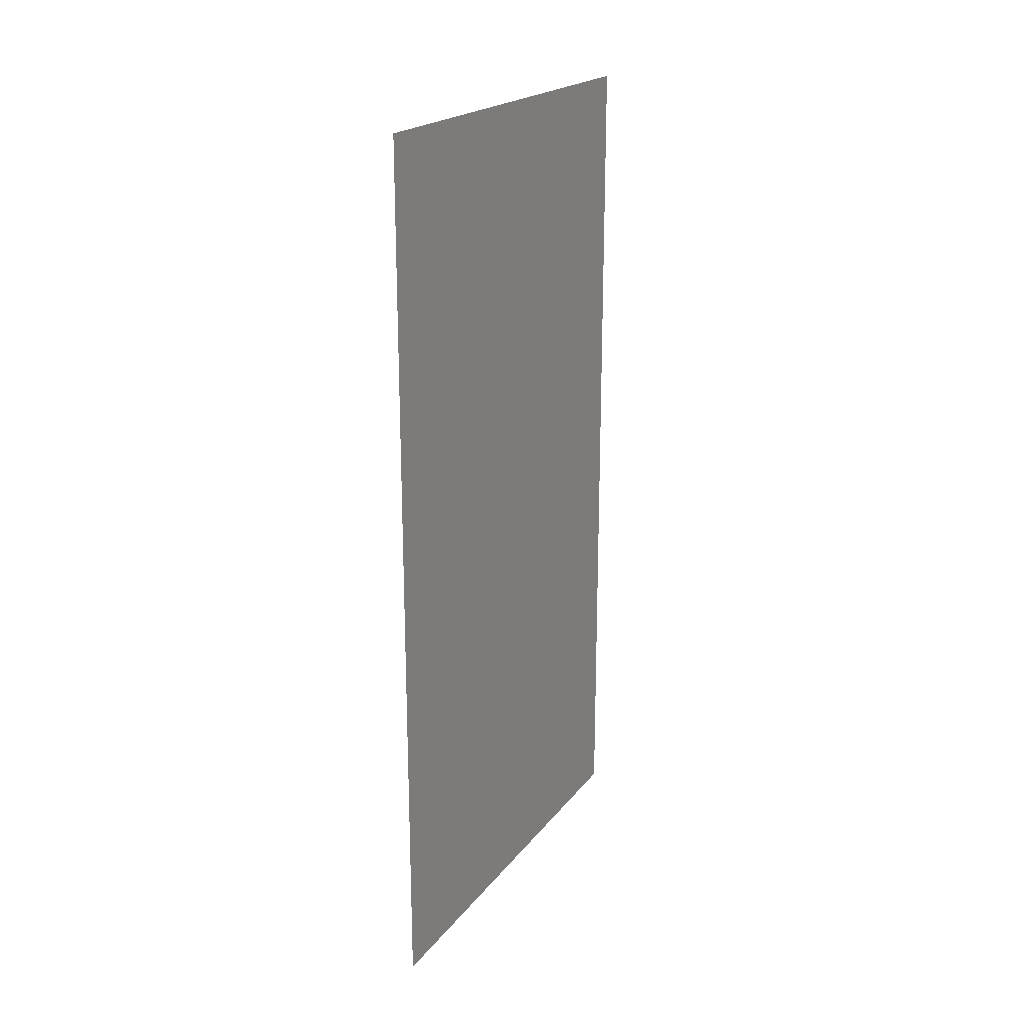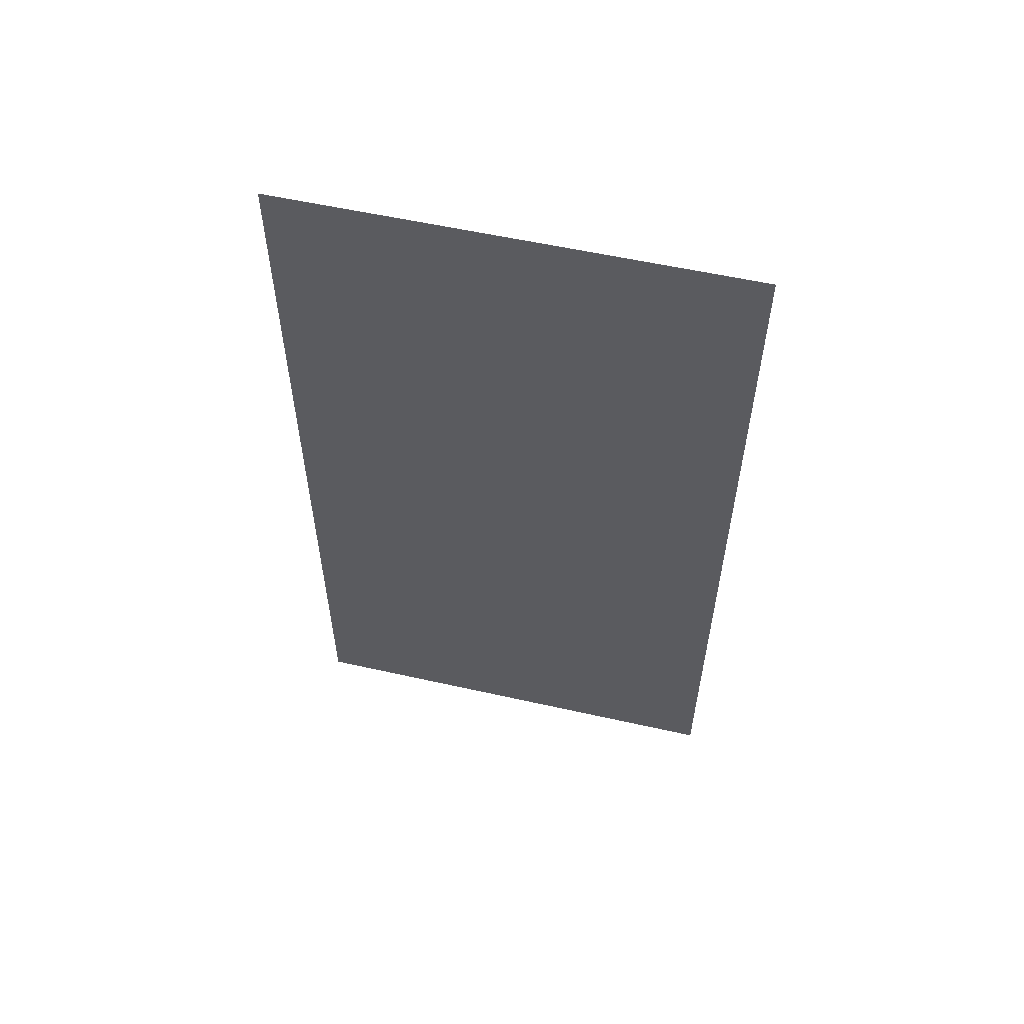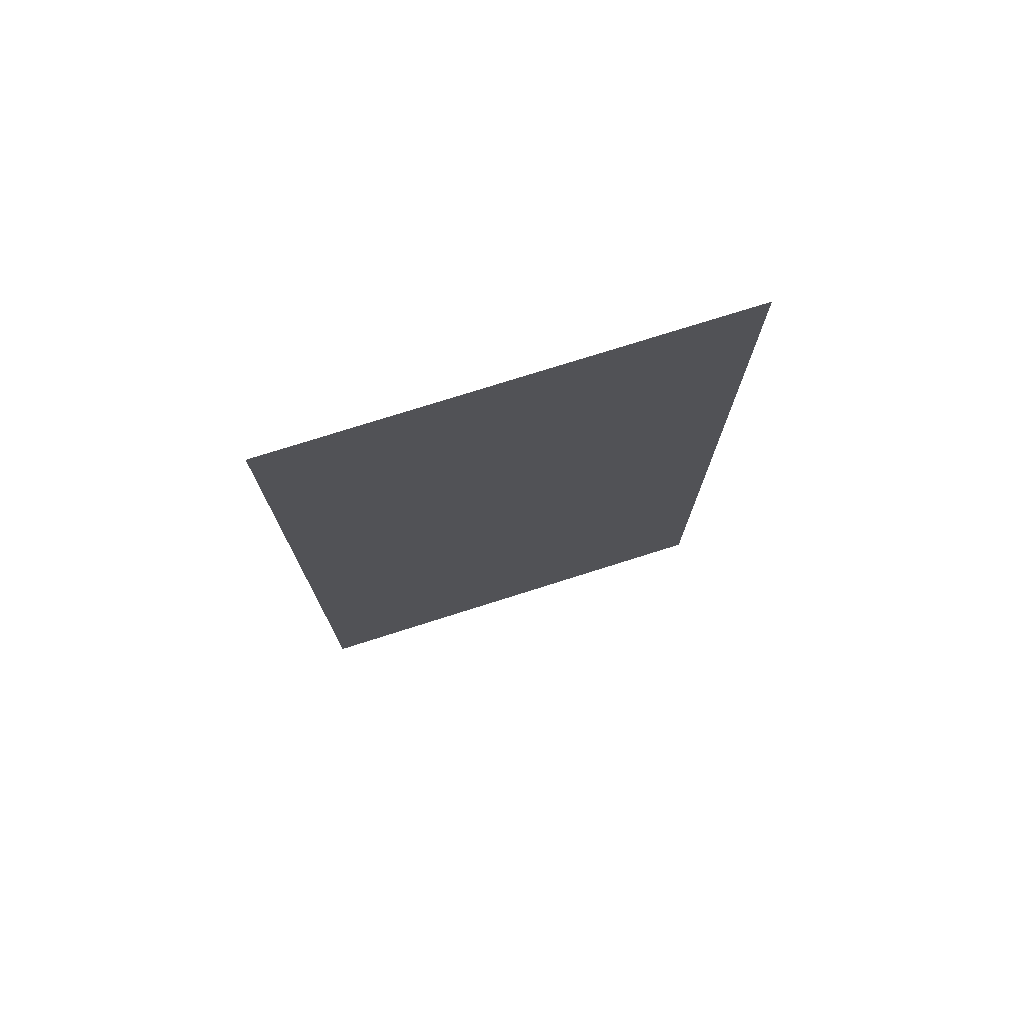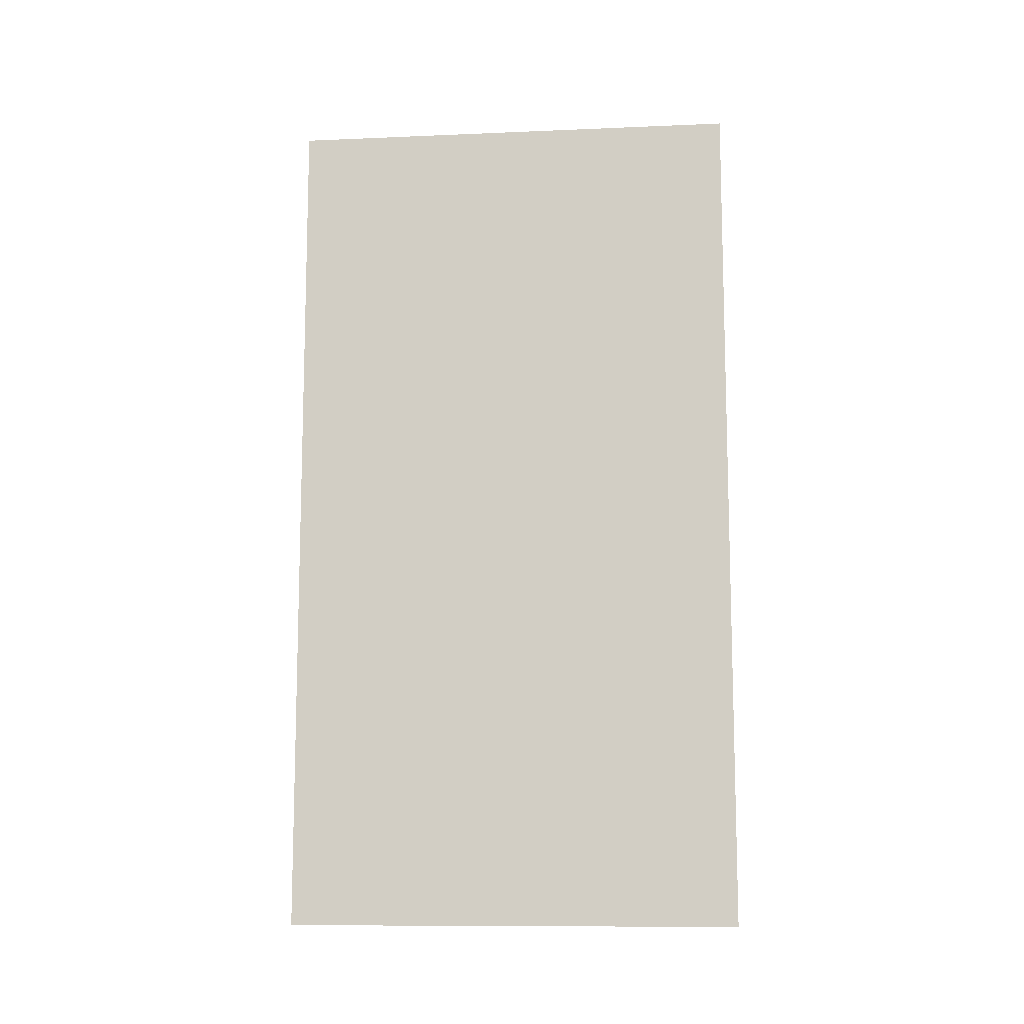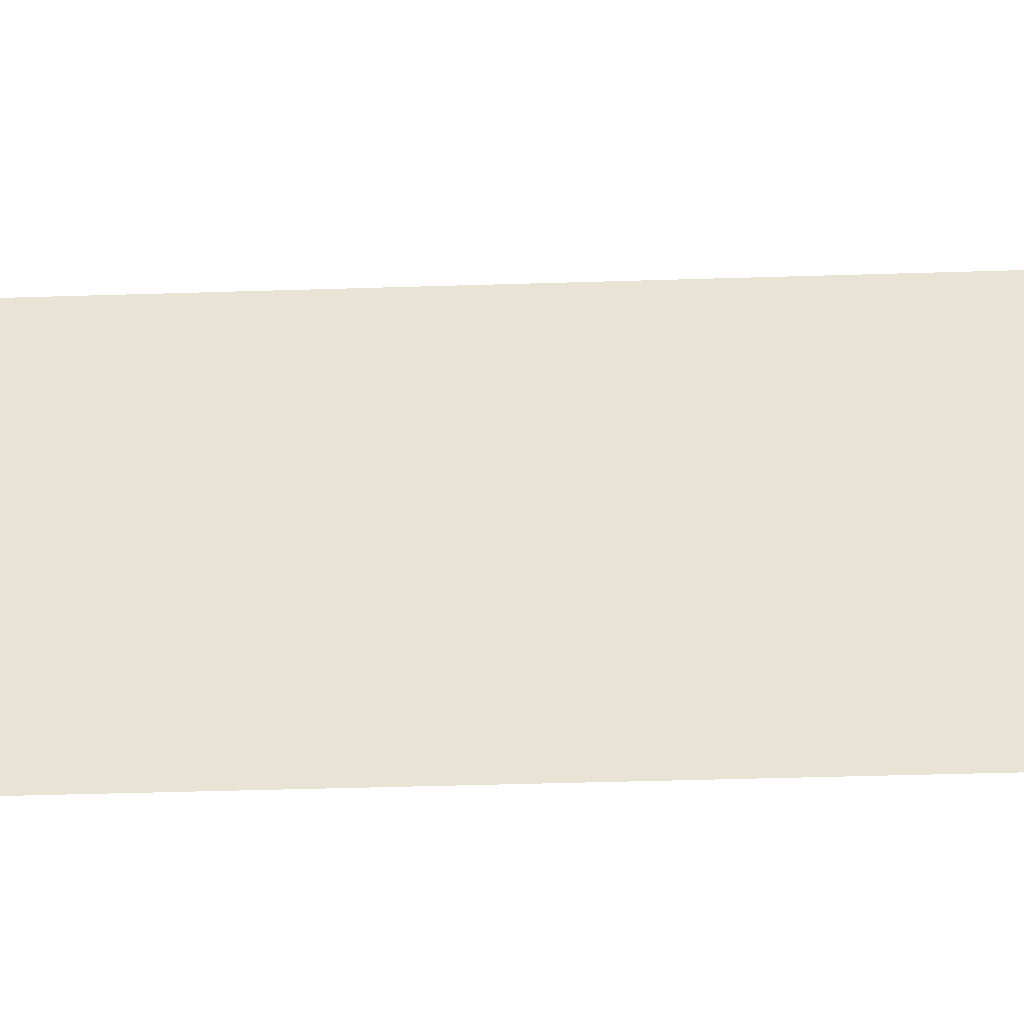
<metadata>
{"format":"obj","ext":"obj","renderer":"f3d","projection":"perspective","resolution":1024,"background":"white","views":[{"elev":20.7,"azim":26.8,"up":"+Y"},{"elev":56.7,"azim":103.2,"up":"+Y"},{"elev":75.2,"azim":72.4,"up":"+Y"},{"elev":-10.9,"azim":96.0,"up":"+Y"},{"elev":-46.5,"azim":-88.0,"up":"+Z"}]}
</metadata>
<code>
v 6.01 0 -6.71
v 6.01 3 -6.71
v 6.01 0 -8.31
v 6.01 3 -8.31
f 4 2 1 3

</code>
